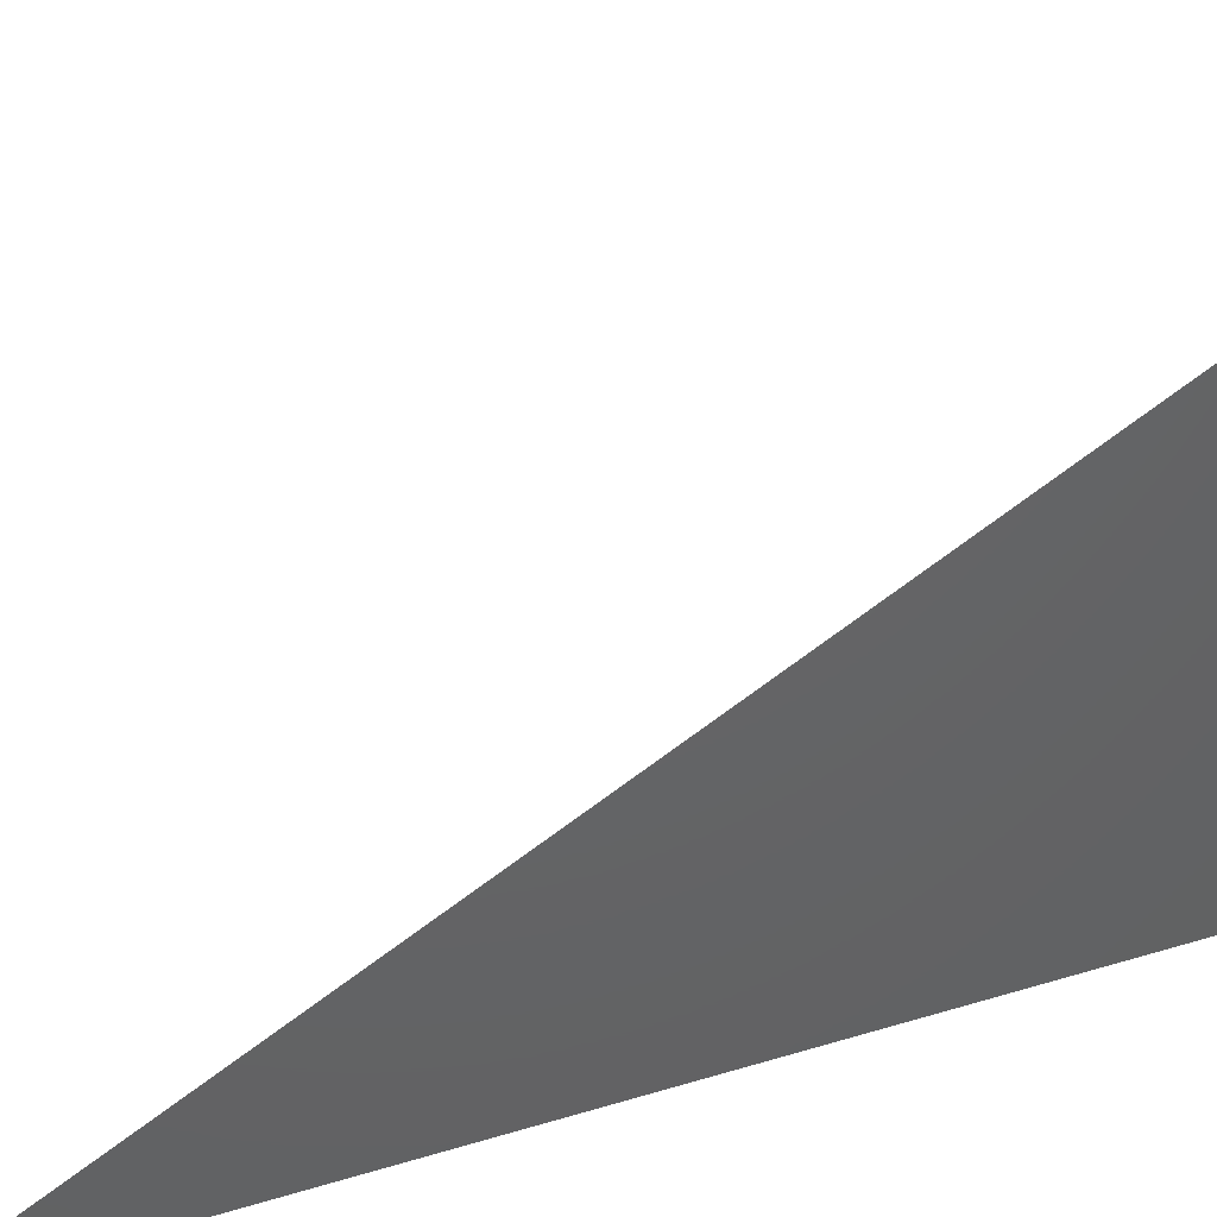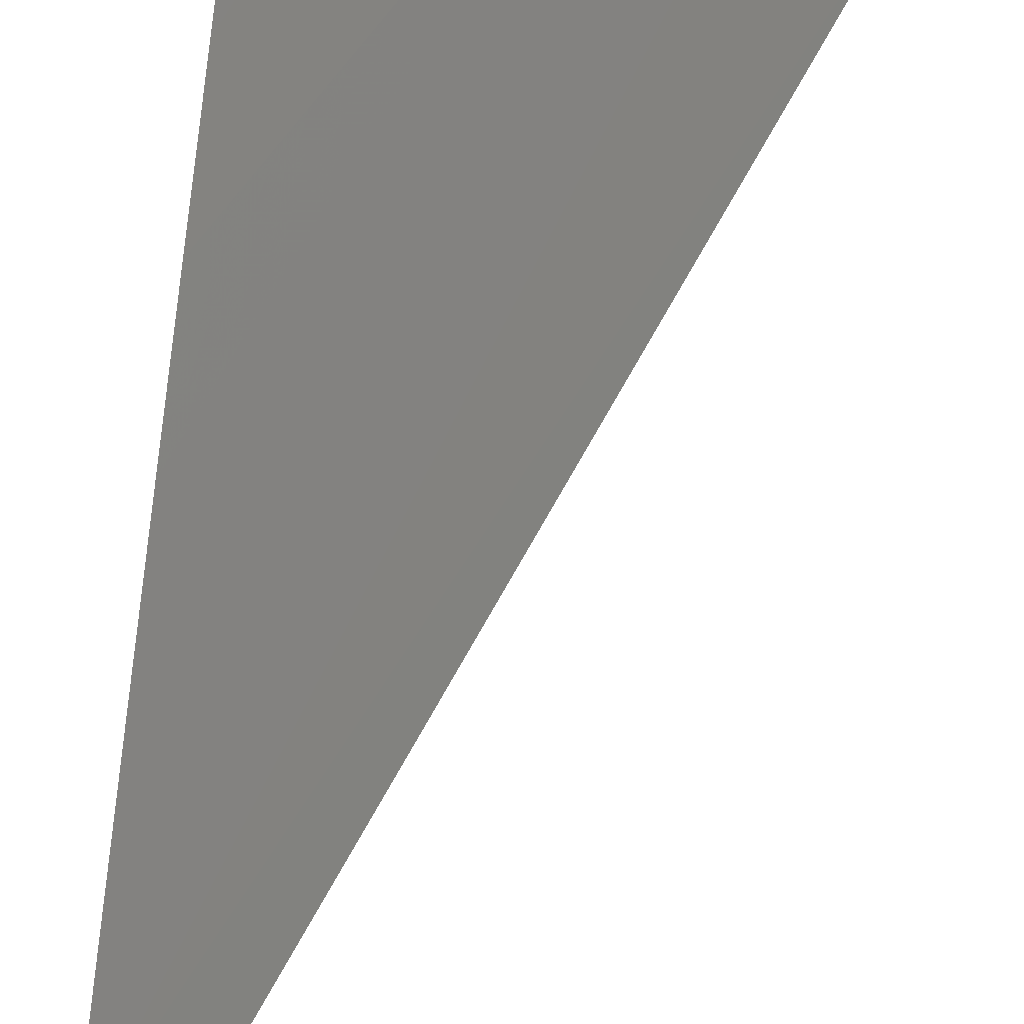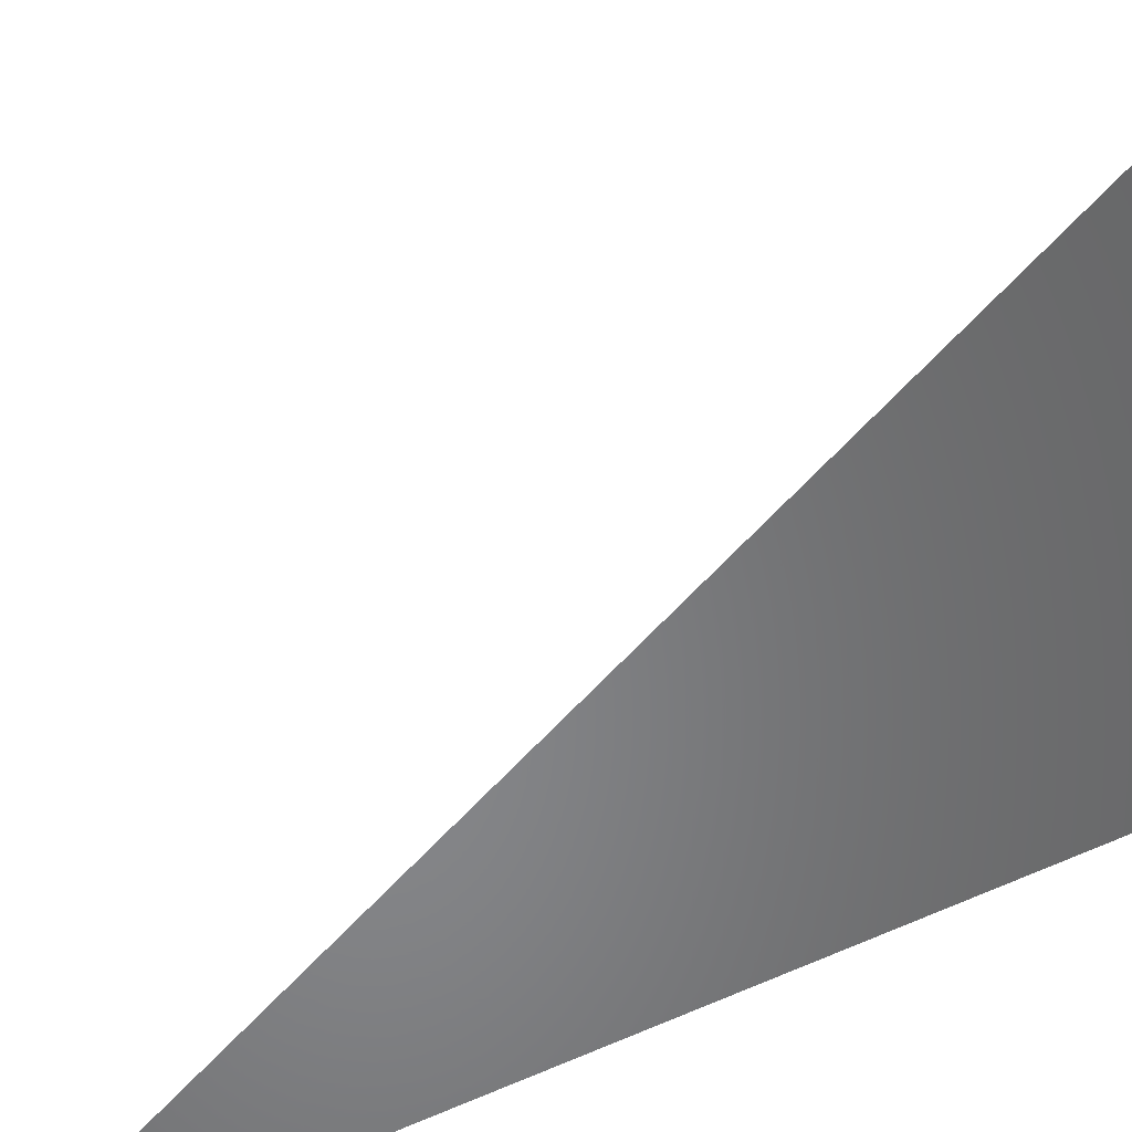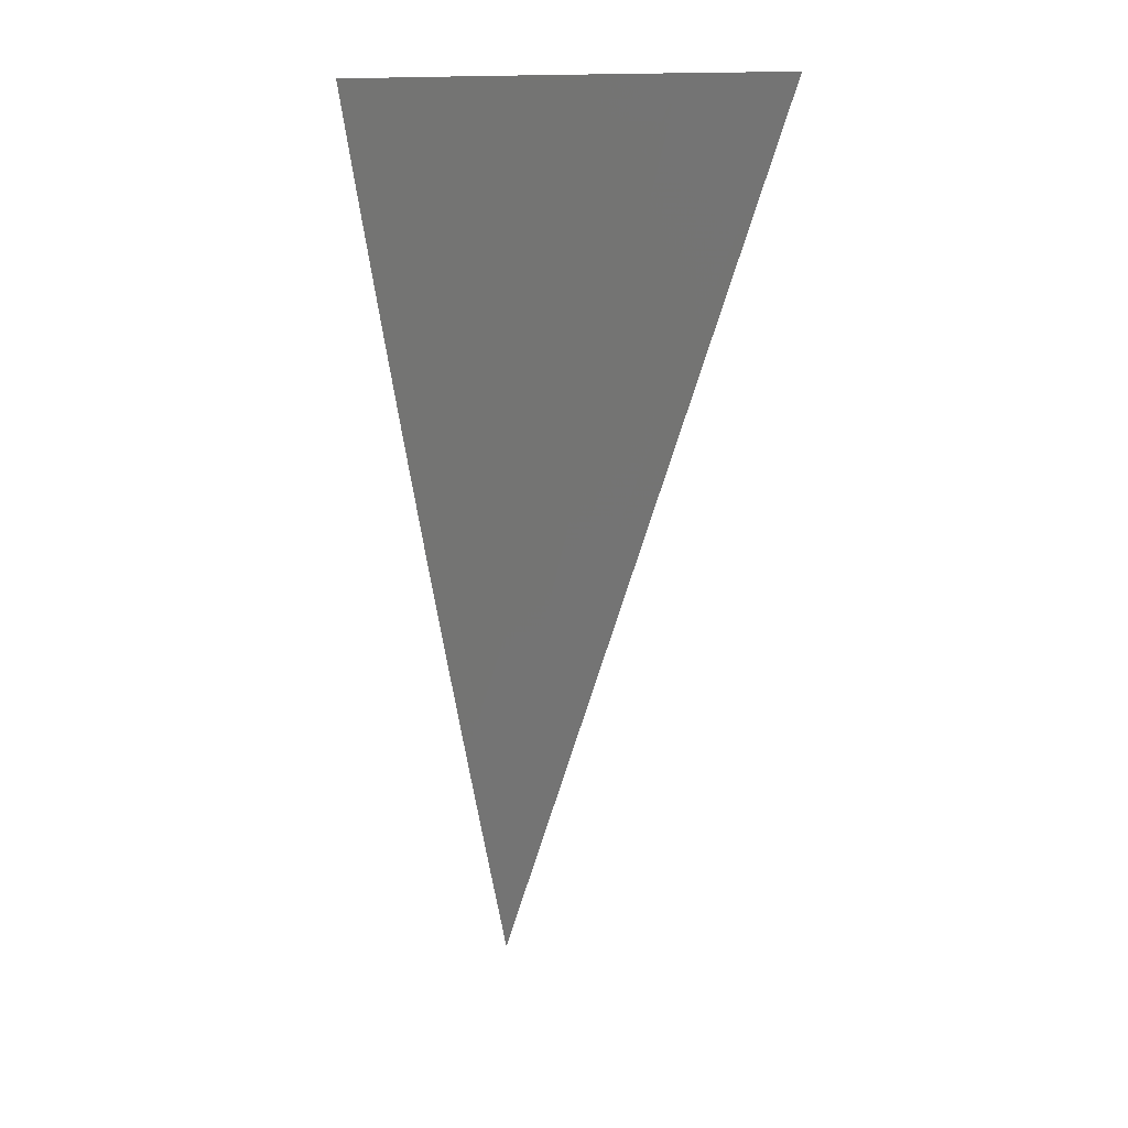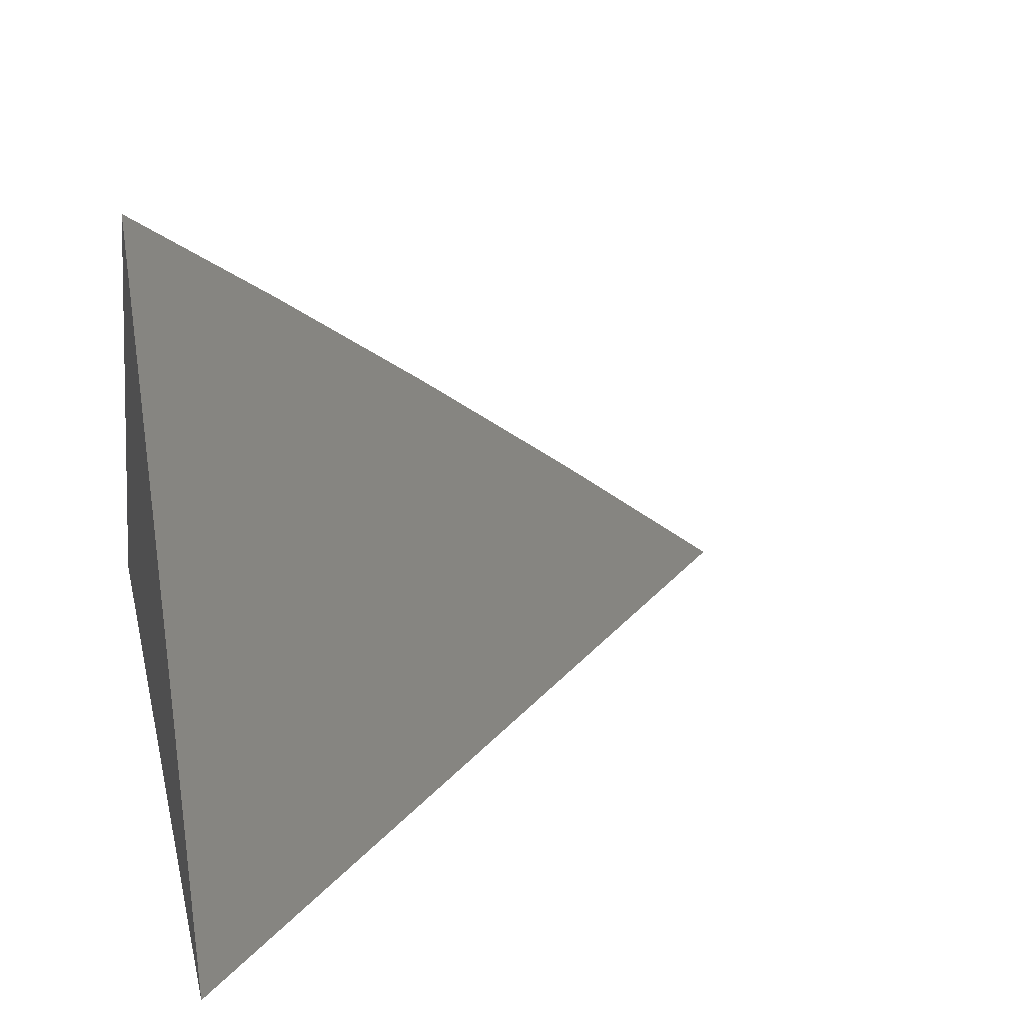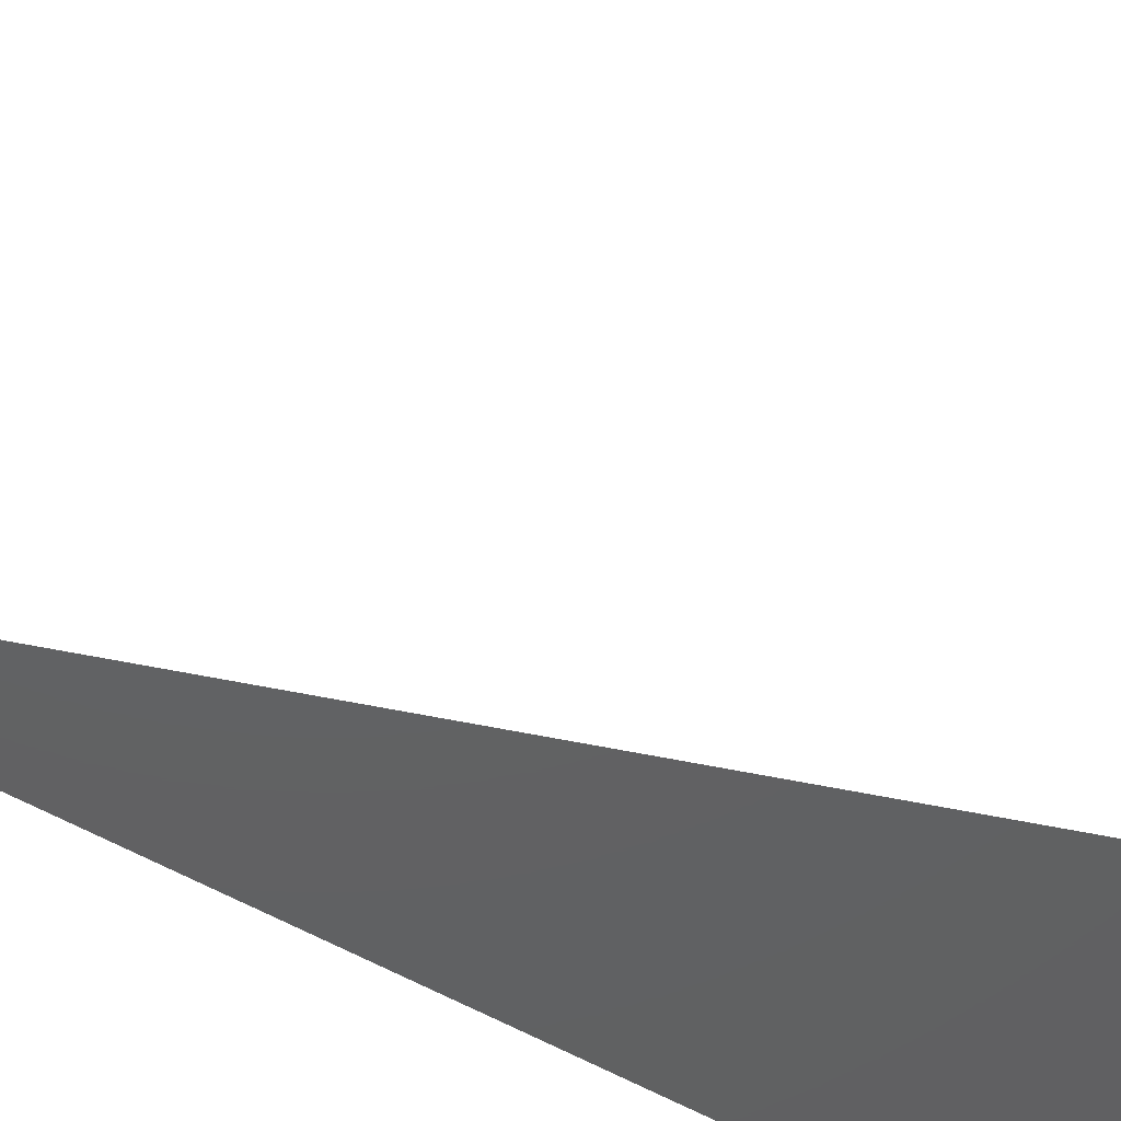
<metadata>
{"format":"stl","ext":"stl","renderer":"f3d","projection":"perspective","resolution":1024,"background":"white","views":[{"elev":-45.9,"azim":113.6,"up":"+Z"},{"elev":71.6,"azim":6.8,"up":"+Z"},{"elev":-53.3,"azim":119.0,"up":"+Z"},{"elev":9.0,"azim":42.1,"up":"+Y"},{"elev":10.3,"azim":-7.6,"up":"+Z"},{"elev":-43.6,"azim":52.6,"up":"+Z"}]}
</metadata>
<code>
# stl→obj: 14 verts, 24 faces
v 13 28.63 2
v 13.15 29 2
v 13 28.68 2.012
v 13.11 29 2.024
v 13 28.72 2.024
v 13 28.77 2.035
v 13.08 29 2.047
v 13 28.81 2.047
v 13 28.86 2.058
v 13.04 29 2.069
v 13 28.91 2.069
v 13 28.95 2.08
v 13 29 2.091
v 13 29 2
f 1 2 3
f 3 2 4
f 3 4 5
f 5 4 6
f 6 4 7
f 6 7 8
f 8 7 9
f 9 7 10
f 9 10 11
f 11 10 12
f 12 10 13
f 13 10 14
f 14 10 7
f 14 7 4
f 4 2 14
f 2 1 14
f 1 3 14
f 14 3 5
f 14 5 6
f 6 8 14
f 14 8 9
f 14 9 11
f 11 12 14
f 14 12 13

</code>
